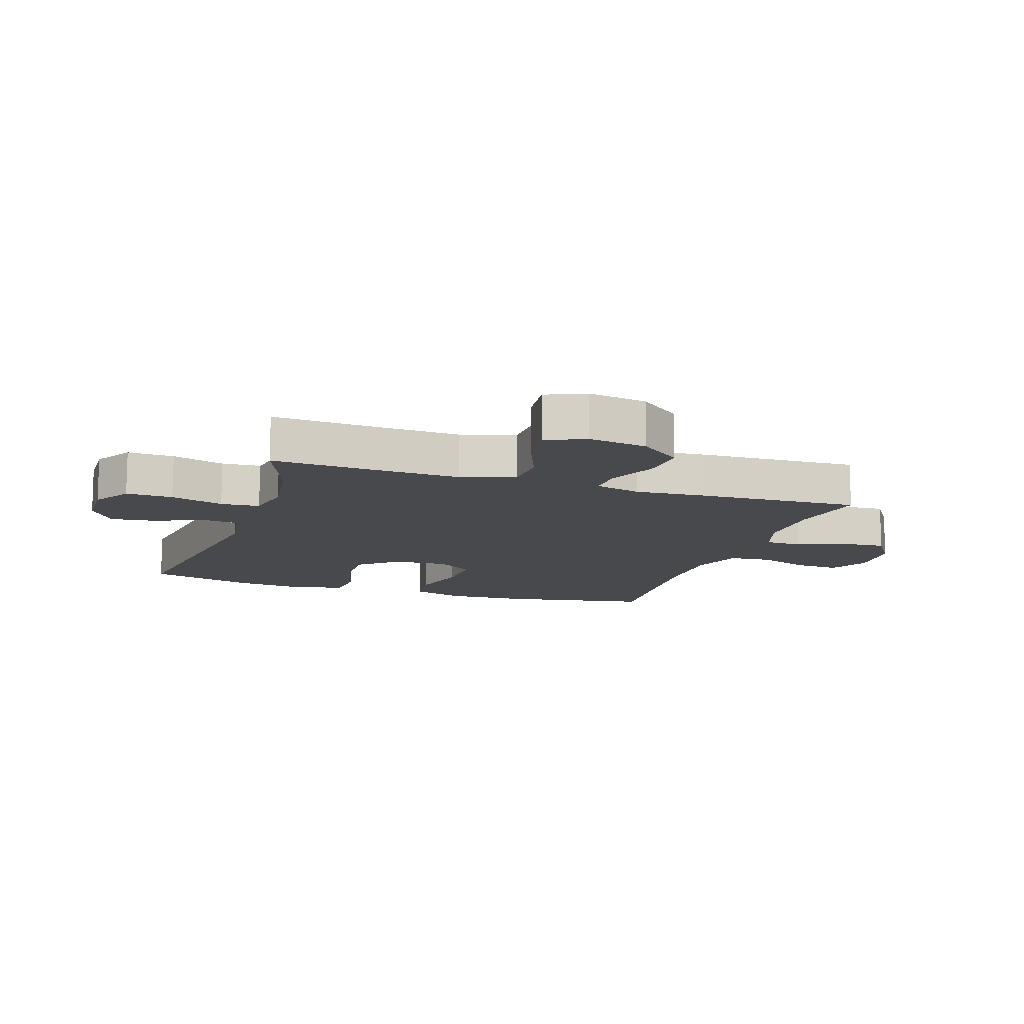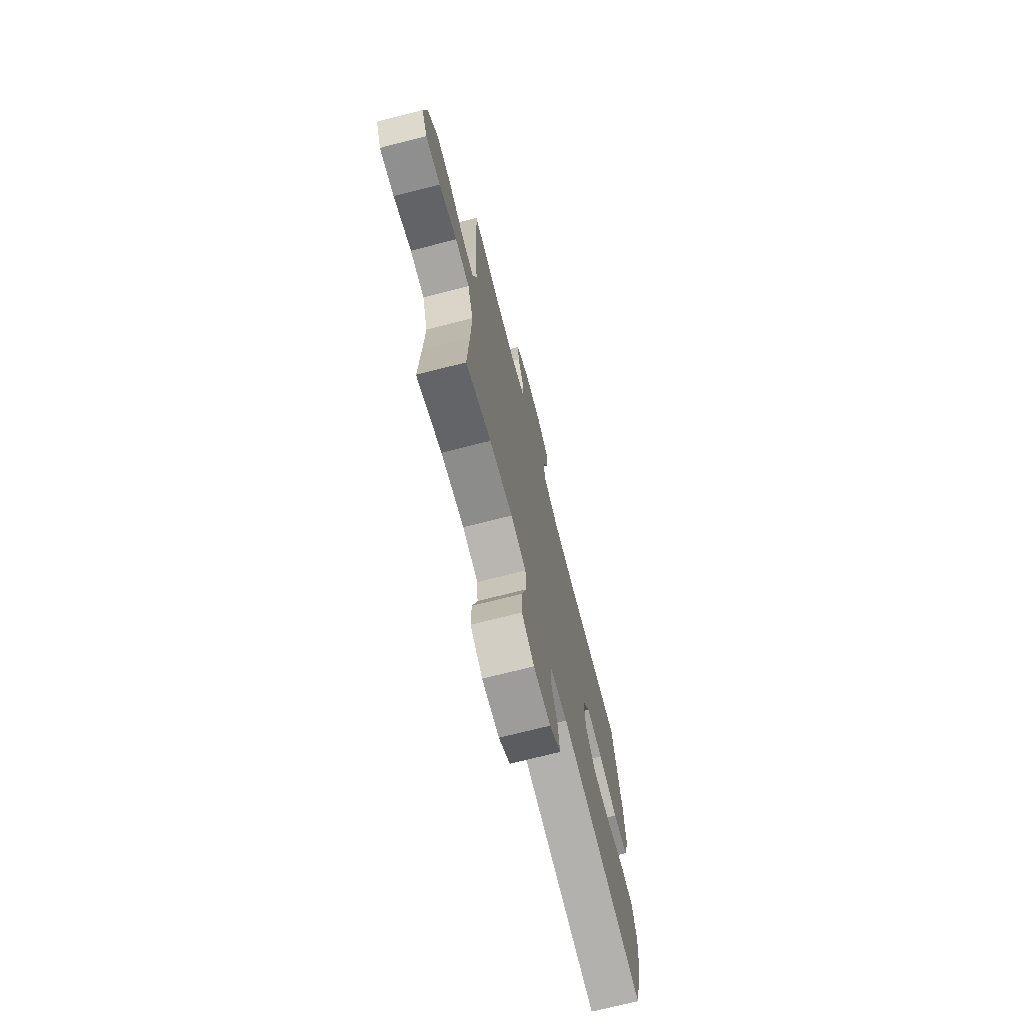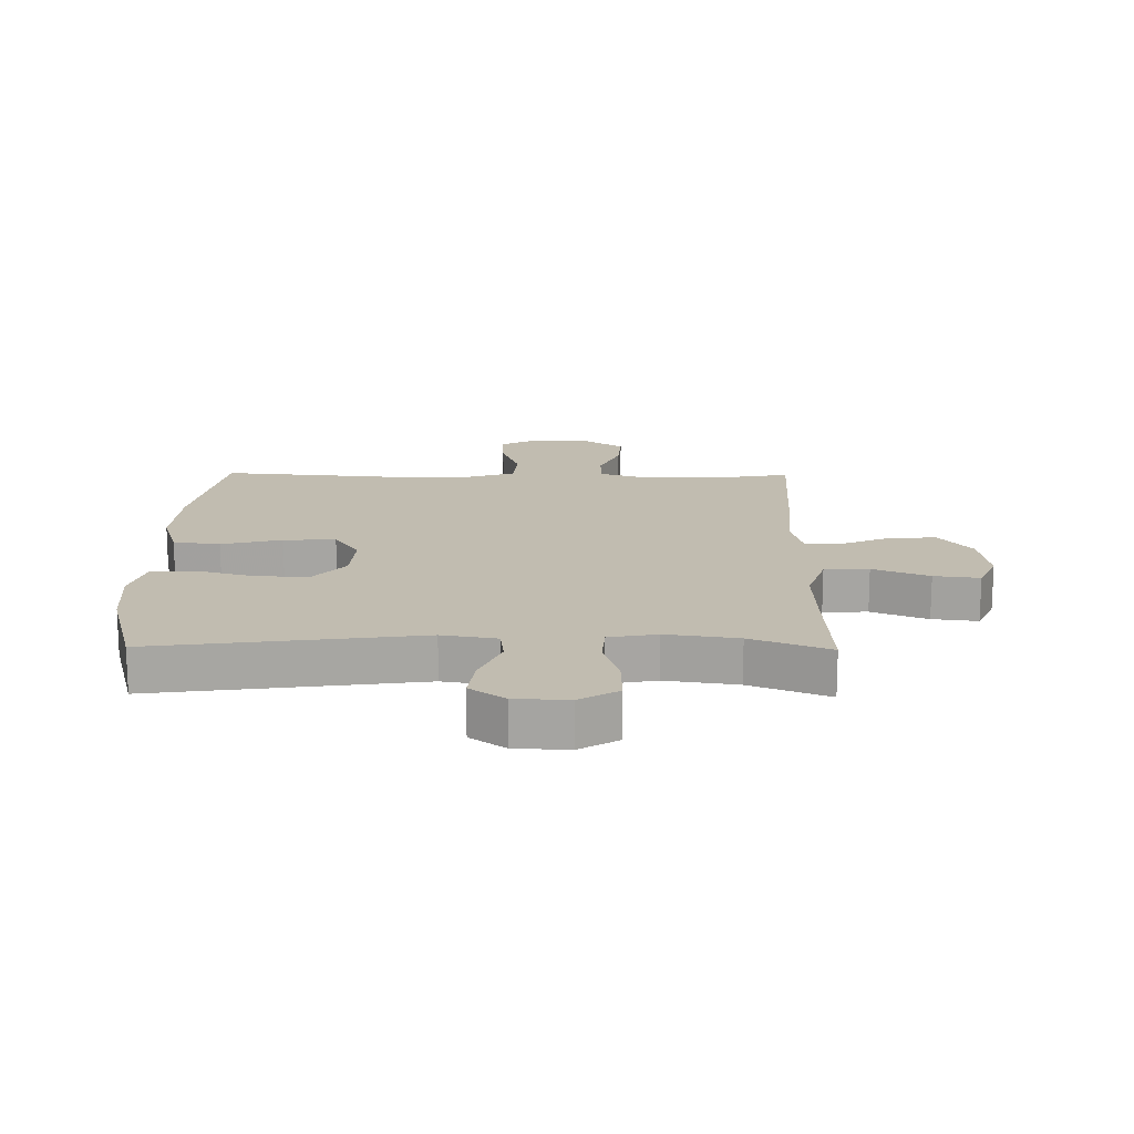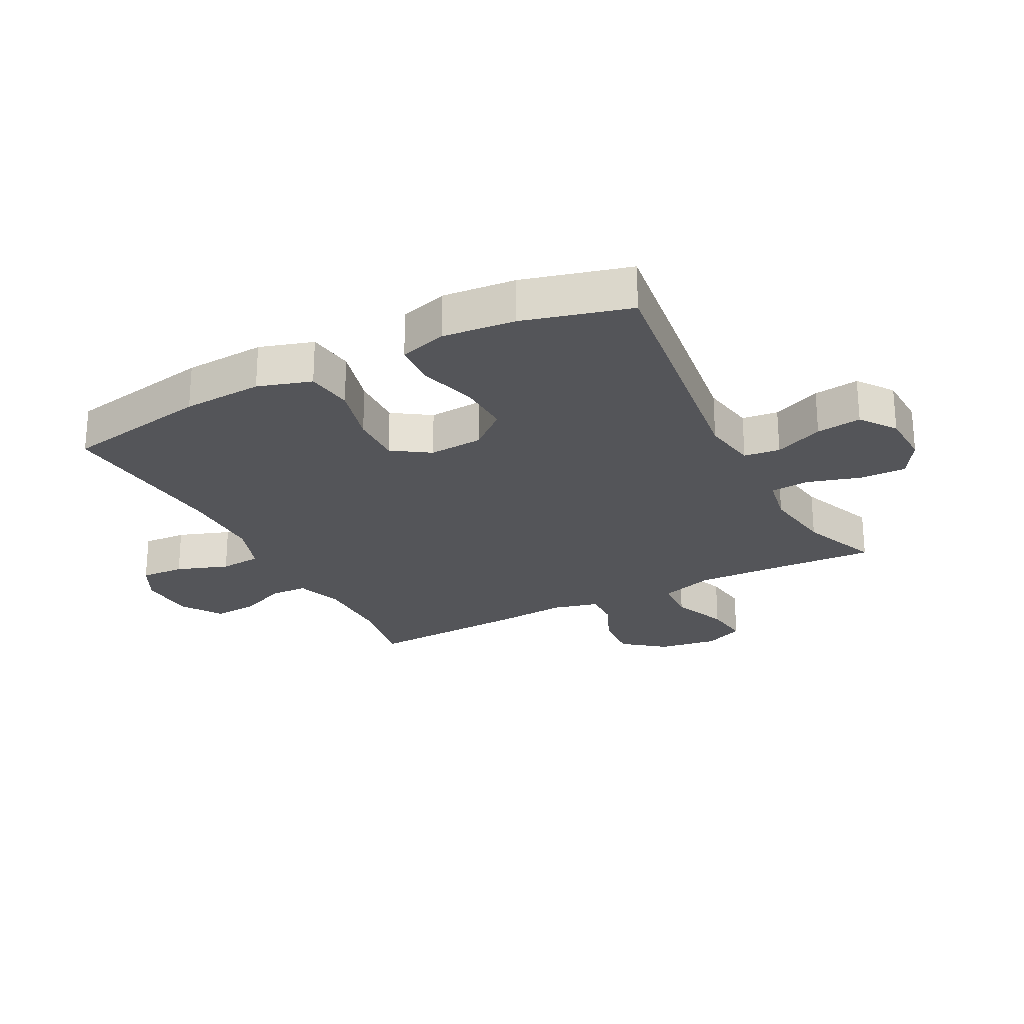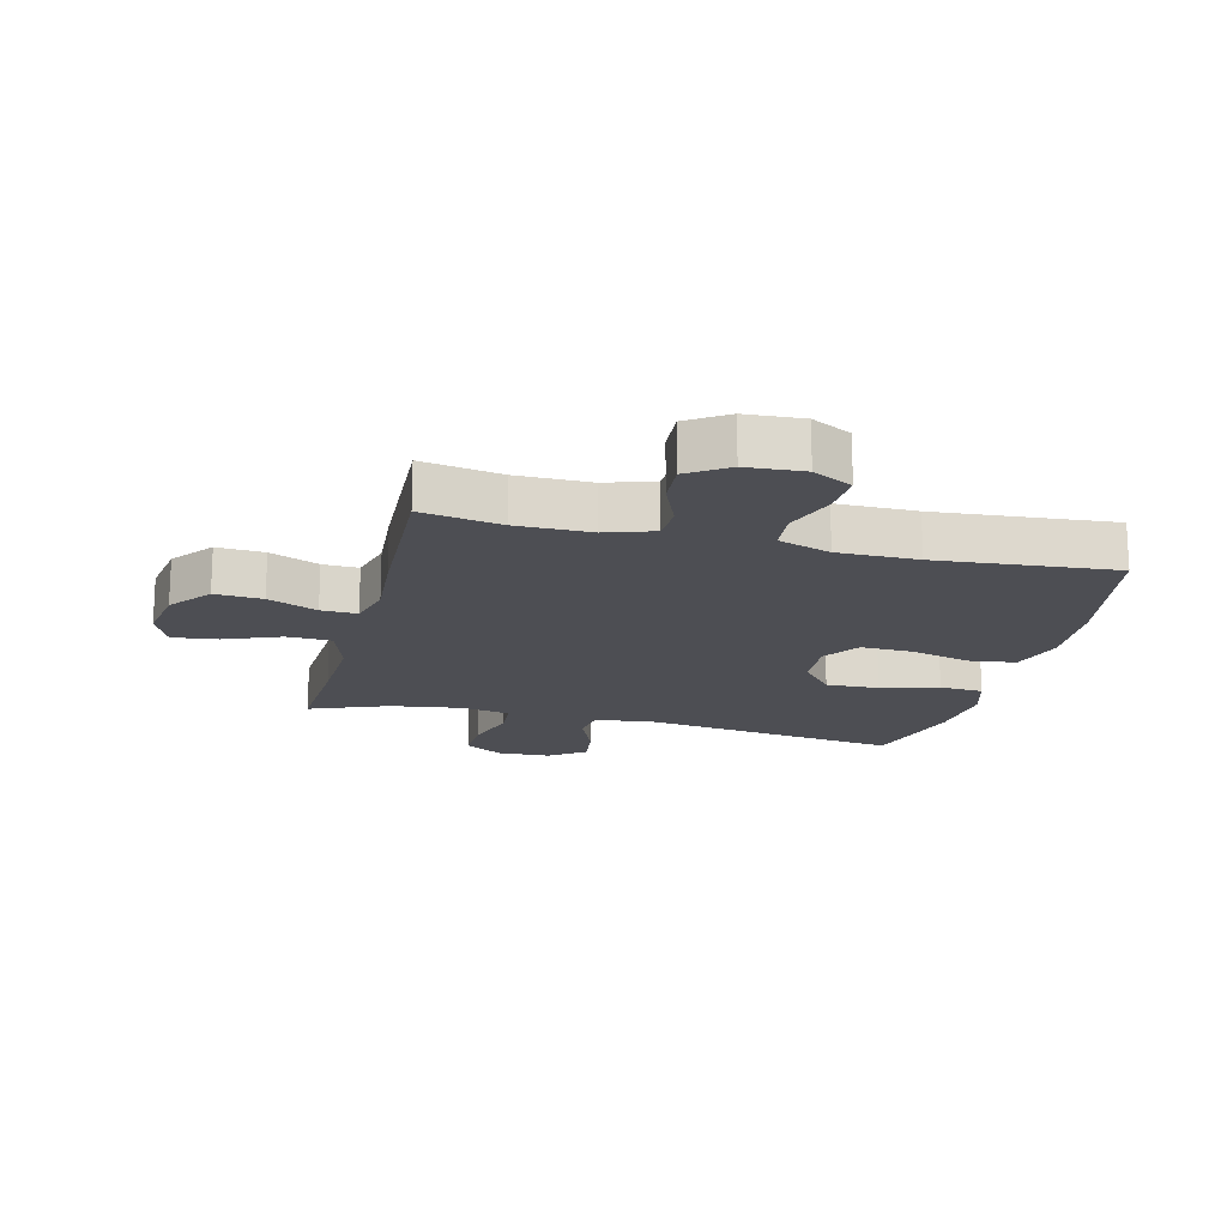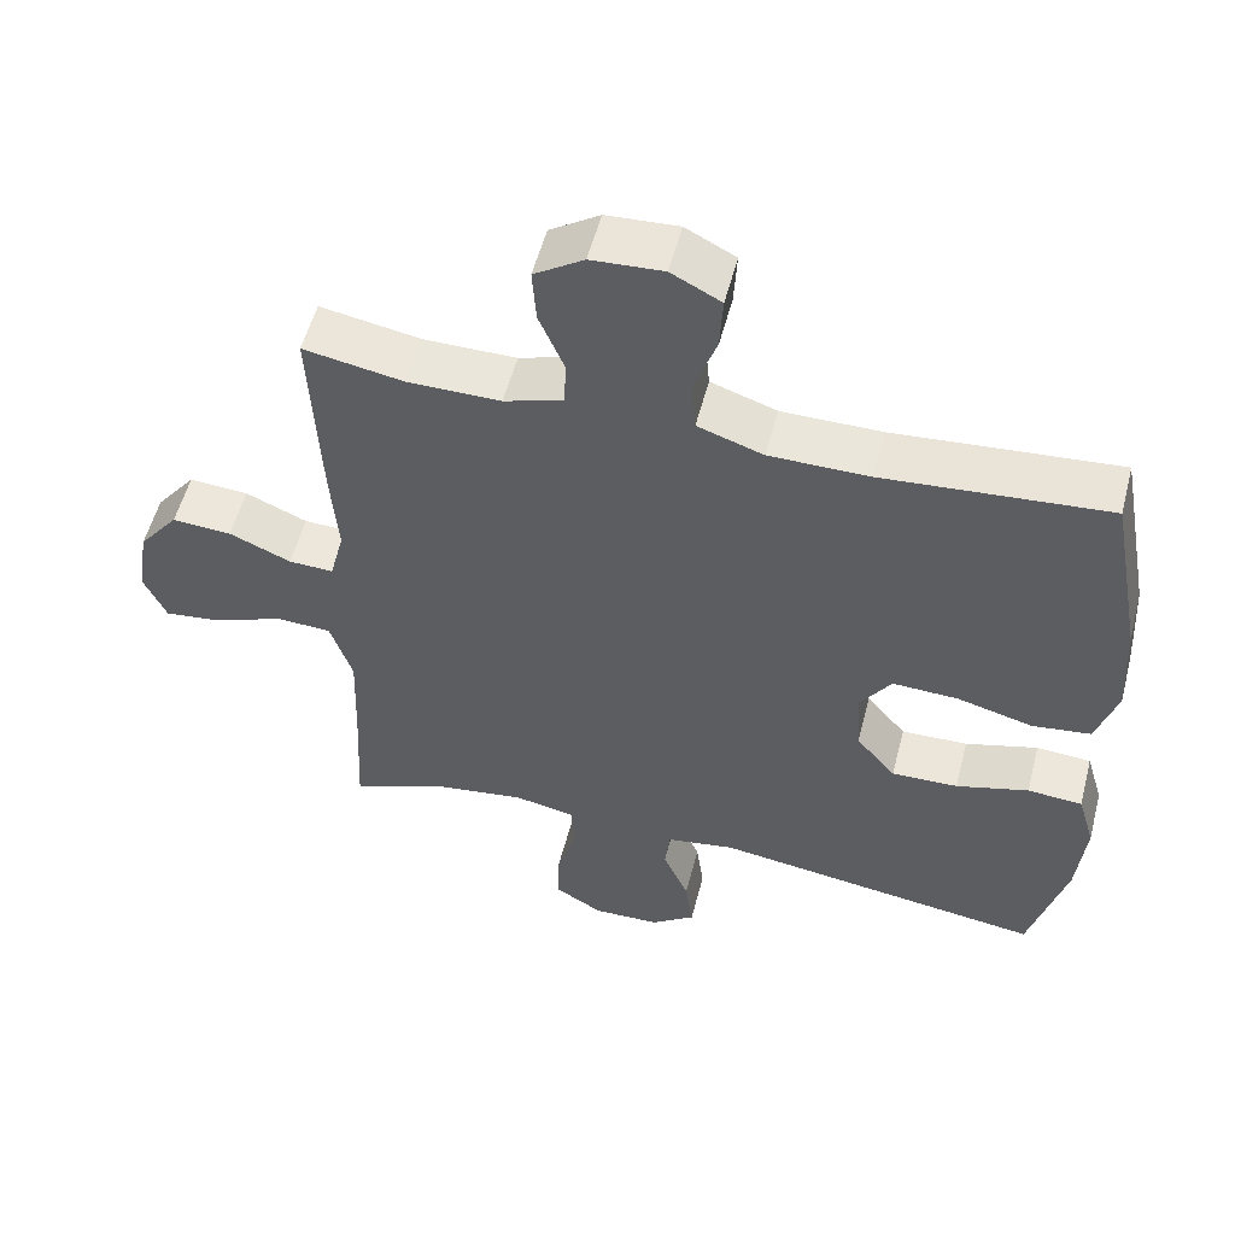
<metadata>
{"format":"obj","ext":"obj","renderer":"f3d","projection":"perspective","resolution":1024,"background":"white","views":[{"elev":-12.3,"azim":-108.6,"up":"+Y"},{"elev":-71.9,"azim":-75.7,"up":"+Z"},{"elev":16.4,"azim":-179.2,"up":"+Y"},{"elev":-24.7,"azim":117.5,"up":"+Y"},{"elev":-17.3,"azim":-14.1,"up":"+Y"},{"elev":54.8,"azim":14.5,"up":"+Z"}]}
</metadata>
<code>
v 0.5 0.07 0.5
v 0.545 0.07 0.26
v 0.553 0.07 0.128
v 0.526 0.07 0.04
v 0.449 0.07 0.03
v 0.35 0.07 0.056
v 0.264 0.07 0.059
v 0.223 0.07 -0.002
v 0.229 0.07 -0.091
v 0.281 0.07 -0.153
v 0.368 0.07 -0.15
v 0.463 0.07 -0.123
v 0.535 0.07 -0.128
v 0.558 0.07 -0.206
v 0.547 0.07 -0.325
v 0.5 0.07 -0.5
v 0.065 0.07 -0.44
v -0.025 0.07 -0.455
v -0.032 0.07 -0.514
v 0.002 0.07 -0.594
v 0.012 0.07 -0.668
v -0.046 0.07 -0.71
v -0.134 0.07 -0.713
v -0.197 0.07 -0.675
v -0.195 0.07 -0.598
v -0.169 0.07 -0.511
v -0.174 0.07 -0.447
v -0.253 0.07 -0.432
v -0.371 0.07 -0.449
v -0.5 0.07 -0.5
v -0.491 0.07 -0.328
v -0.486 0.07 -0.19
v -0.515 0.07 -0.101
v -0.588 0.07 -0.098
v -0.68 0.07 -0.135
v -0.755 0.07 -0.144
v -0.784 0.07 -0.079
v -0.769 0.07 0.018
v -0.716 0.07 0.086
v -0.638 0.07 0.081
v -0.557 0.07 0.046
v -0.498 0.07 0.044
v -0.479 0.07 0.119
v -0.488 0.07 0.239
v -0.5 0.07 0.5
v -0.369 0.07 0.477
v -0.247 0.07 0.477
v -0.169 0.07 0.503
v -0.167 0.07 0.564
v -0.2 0.07 0.643
v -0.205 0.07 0.715
v -0.14 0.07 0.758
v -0.046 0.07 0.764
v 0.019 0.07 0.73
v 0.015 0.07 0.658
v -0.015 0.07 0.573
v -0.009 0.07 0.504
v 0.077 0.07 0.475
v 0.208 0.07 0.475
v 0.5 0 0.5
v 0.545 0 0.26
v 0.553 0 0.128
v 0.526 0 0.04
v 0.449 0 0.03
v 0.35 0 0.056
v 0.264 0 0.059
v 0.223 0 -0.002
v 0.229 0 -0.091
v 0.281 0 -0.153
v 0.368 0 -0.15
v 0.463 0 -0.123
v 0.535 0 -0.128
v 0.558 0 -0.206
v 0.547 0 -0.325
v 0.5 0 -0.5
v 0.065 0 -0.44
v -0.025 0 -0.455
v -0.032 0 -0.514
v 0.002 0 -0.594
v 0.012 0 -0.668
v -0.046 0 -0.71
v -0.134 0 -0.713
v -0.197 0 -0.675
v -0.195 0 -0.598
v -0.169 0 -0.511
v -0.174 0 -0.447
v -0.253 0 -0.432
v -0.371 0 -0.449
v -0.5 0 -0.5
v -0.491 0 -0.328
v -0.486 0 -0.19
v -0.515 0 -0.101
v -0.588 0 -0.098
v -0.68 0 -0.135
v -0.755 0 -0.144
v -0.784 0 -0.079
v -0.769 0 0.018
v -0.716 0 0.086
v -0.638 0 0.081
v -0.557 0 0.046
v -0.498 0 0.044
v -0.479 0 0.119
v -0.488 0 0.239
v -0.5 0 0.5
v -0.369 0 0.477
v -0.247 0 0.477
v -0.169 0 0.503
v -0.167 0 0.564
v -0.2 0 0.643
v -0.205 0 0.715
v -0.14 0 0.758
v -0.046 0 0.764
v 0.019 0 0.73
v 0.015 0 0.658
v -0.015 0 0.573
v -0.009 0 0.504
v 0.077 0 0.475
v 0.208 0 0.475
f 53 54 55 56
f 53 56 57
f 52 53 57
f 49 50 51 52
f 48 49 52 57
f 47 48 57 58
f 43 44 45 46
f 42 43 46 47
f 38 39 40 41
f 38 41 42
f 37 38 42
f 34 35 36 37
f 33 34 37 42
f 32 33 42 47
f 29 30 31
f 28 29 31 32
f 27 28 32 47
f 23 24 25 26
f 23 26 27
f 19 20 21 22
f 19 22 23 27
f 14 15 16 17
f 14 17 18
f 11 12 13 14
f 10 11 14 18
f 9 10 18
f 8 9 18
f 3 4 5 6
f 3 6 7
f 59 1 2 3
f 58 59 3 7
f 18 19 27 47
f 8 18 47 58
f 7 8 58
f 115 114 113 112
f 116 115 112
f 116 112 111
f 111 110 109 108
f 116 111 108 107
f 117 116 107 106
f 105 104 103 102
f 106 105 102 101
f 100 99 98 97
f 101 100 97
f 101 97 96
f 96 95 94 93
f 101 96 93 92
f 106 101 92 91
f 90 89 88
f 91 90 88 87
f 106 91 87 86
f 85 84 83 82
f 86 85 82
f 81 80 79 78
f 86 82 81 78
f 76 75 74 73
f 77 76 73
f 73 72 71 70
f 77 73 70 69
f 77 69 68
f 77 68 67
f 65 64 63 62
f 66 65 62
f 62 61 60 118
f 66 62 118 117
f 106 86 78 77
f 117 106 77 67
f 117 67 66
f 1 60 61 2
f 2 61 62 3
f 3 62 63 4
f 4 63 64 5
f 5 64 65 6
f 6 65 66 7
f 7 66 67 8
f 8 67 68 9
f 9 68 69 10
f 10 69 70 11
f 11 70 71 12
f 12 71 72 13
f 13 72 73 14
f 14 73 74 15
f 15 74 75 16
f 16 75 76 17
f 17 76 77 18
f 18 77 78 19
f 19 78 79 20
f 20 79 80 21
f 21 80 81 22
f 22 81 82 23
f 23 82 83 24
f 24 83 84 25
f 25 84 85 26
f 26 85 86 27
f 27 86 87 28
f 28 87 88 29
f 29 88 89 30
f 30 89 90 31
f 31 90 91 32
f 32 91 92 33
f 33 92 93 34
f 34 93 94 35
f 35 94 95 36
f 36 95 96 37
f 37 96 97 38
f 38 97 98 39
f 39 98 99 40
f 40 99 100 41
f 41 100 101 42
f 42 101 102 43
f 43 102 103 44
f 44 103 104 45
f 45 104 105 46
f 46 105 106 47
f 47 106 107 48
f 48 107 108 49
f 49 108 109 50
f 50 109 110 51
f 51 110 111 52
f 52 111 112 53
f 53 112 113 54
f 54 113 114 55
f 55 114 115 56
f 56 115 116 57
f 57 116 117 58
f 58 117 118 59
f 59 118 60 1

</code>
